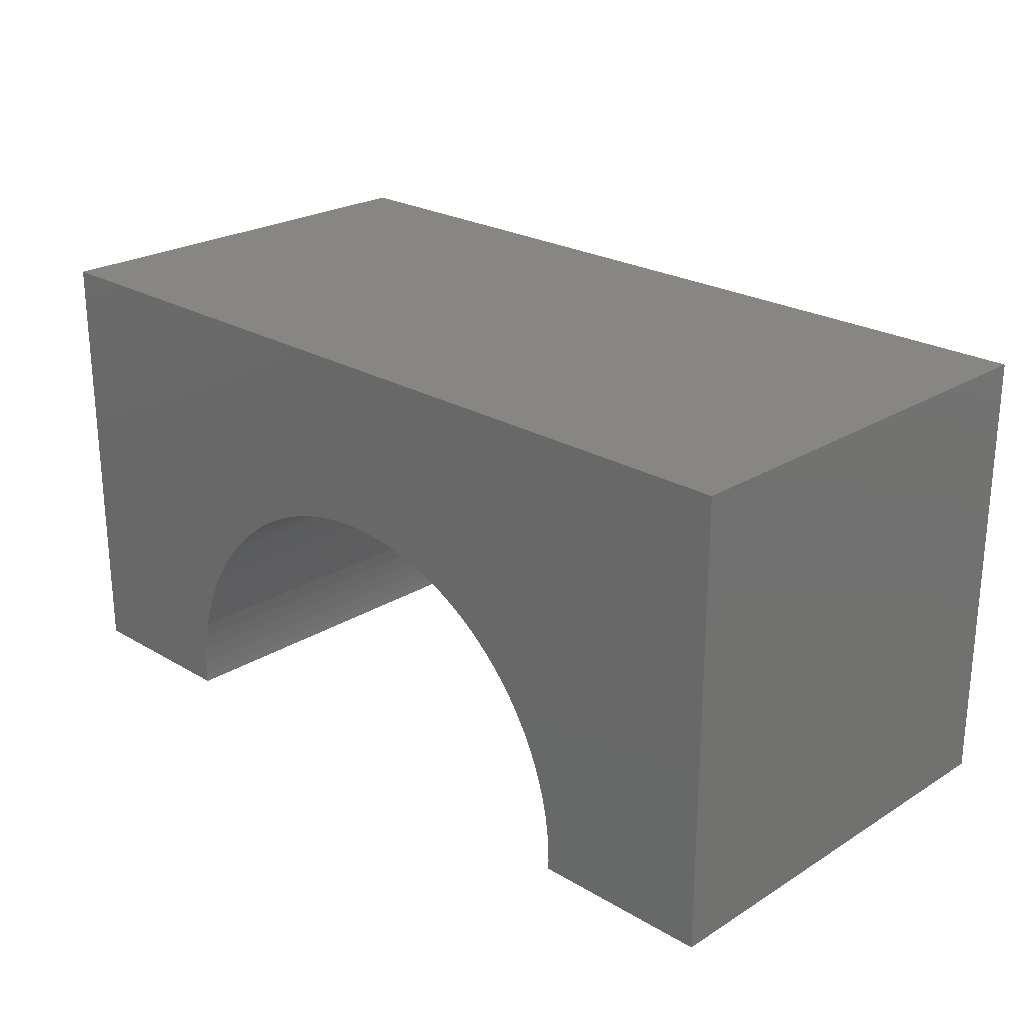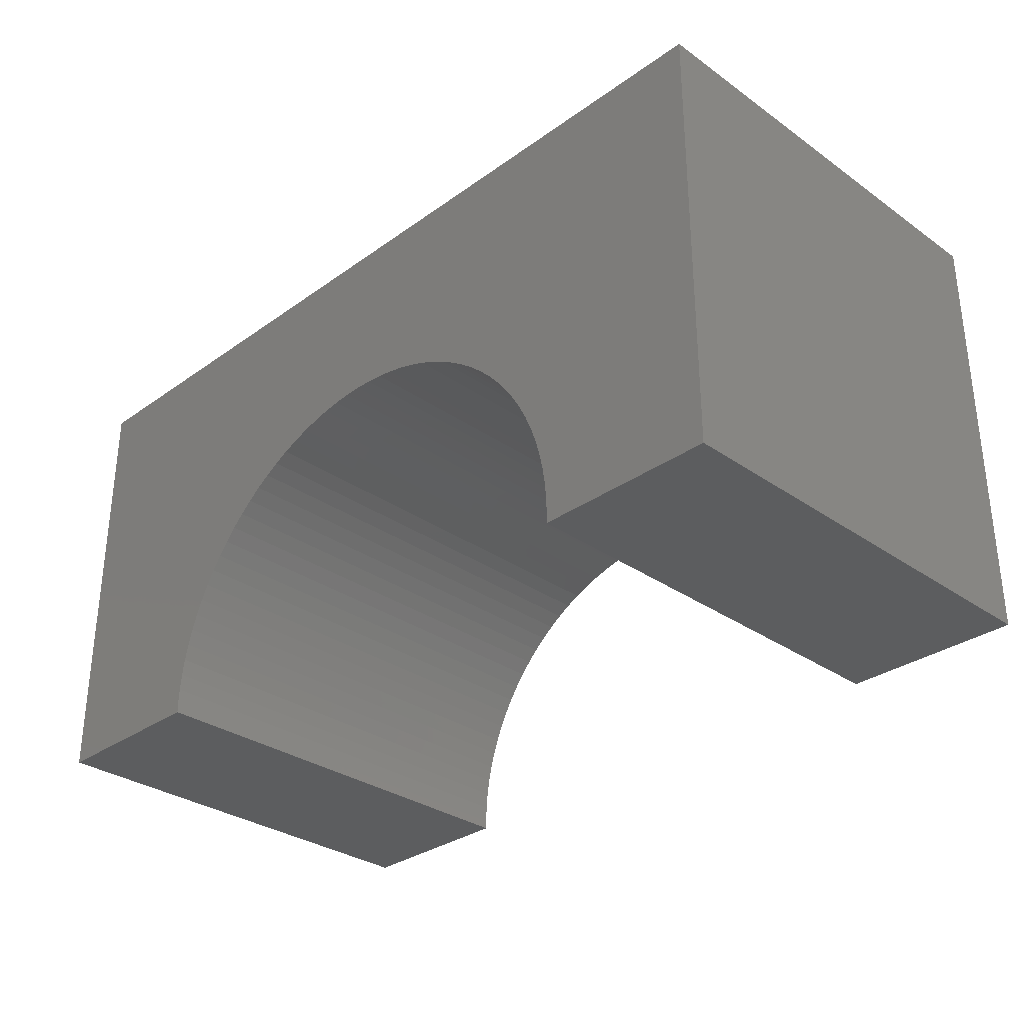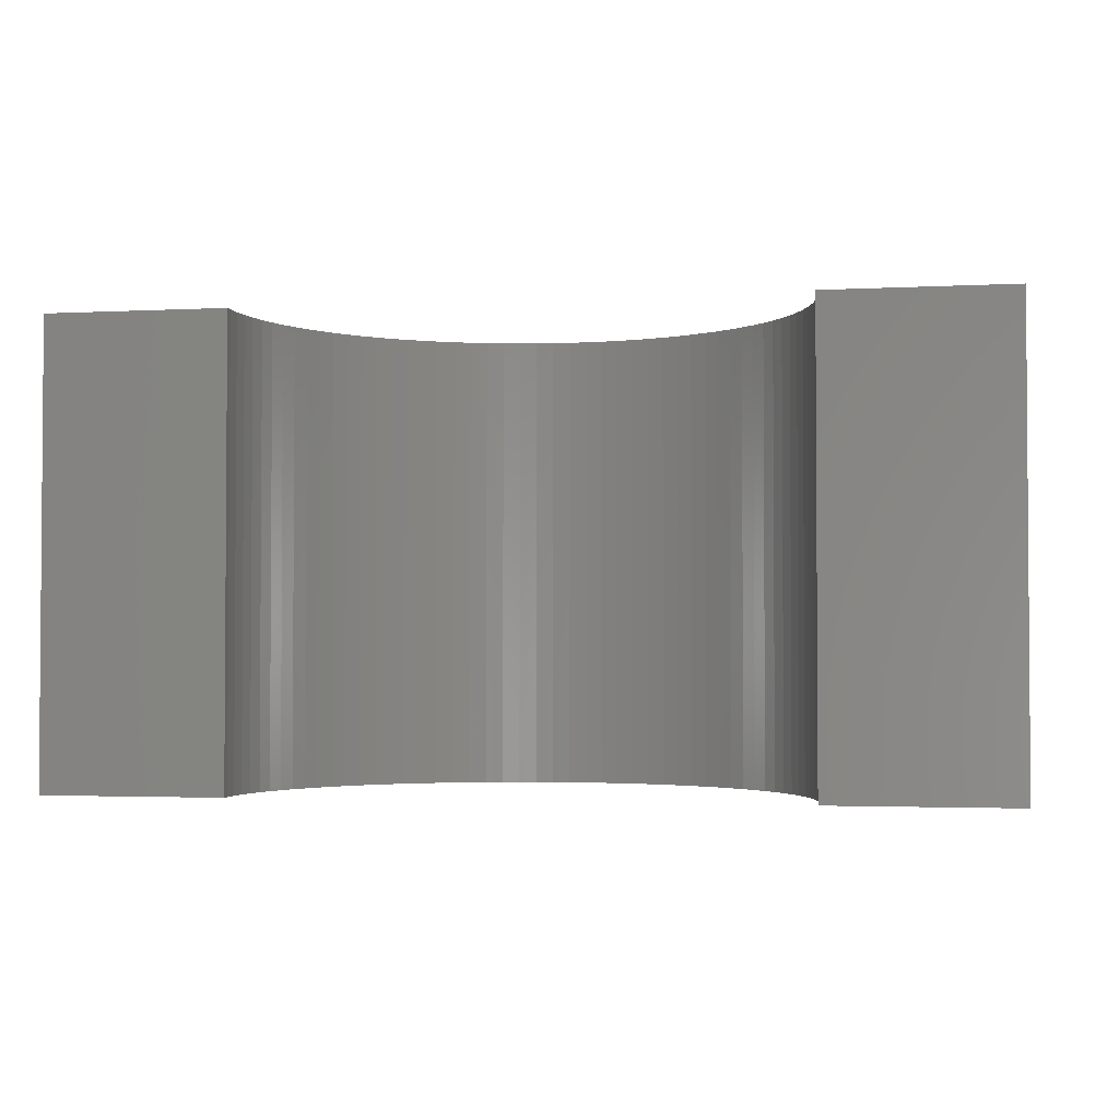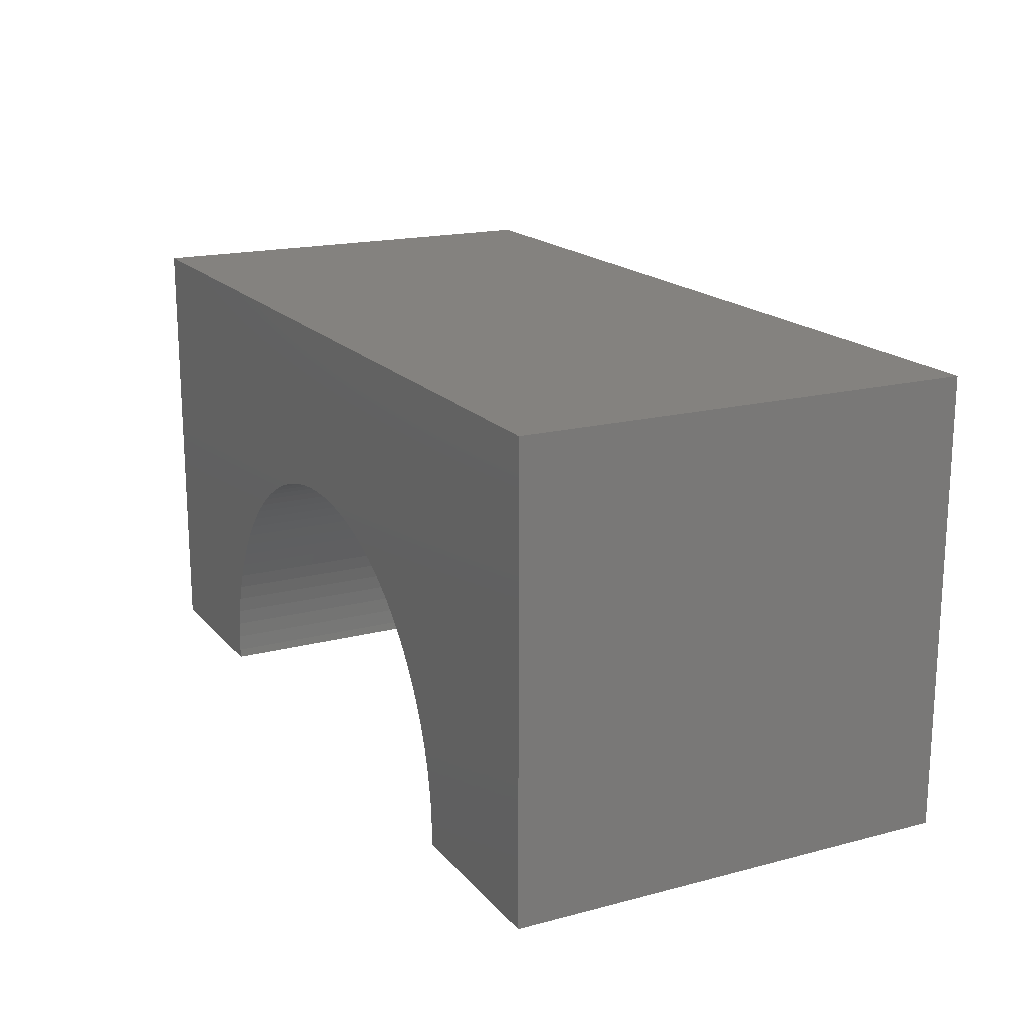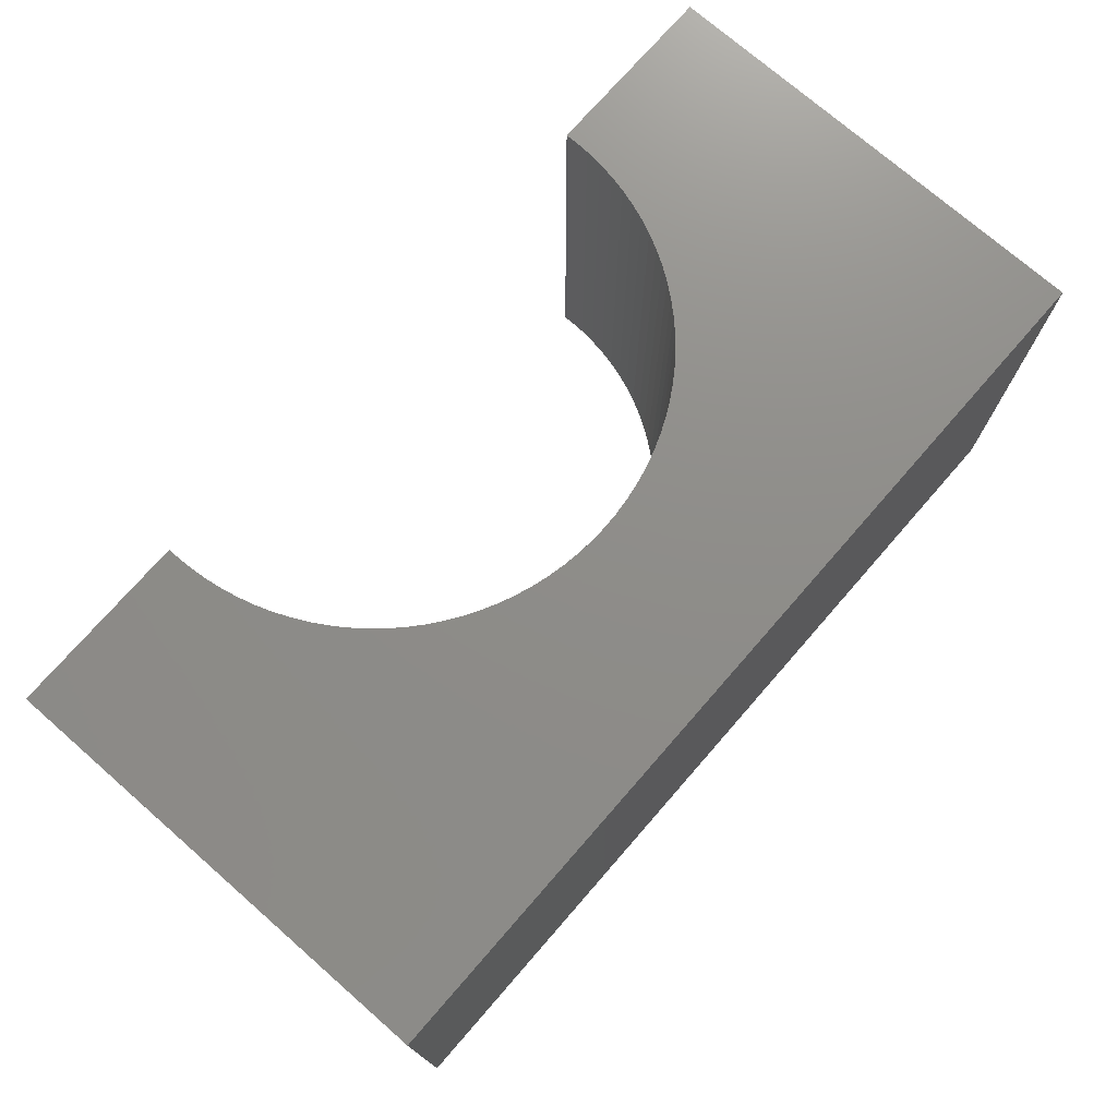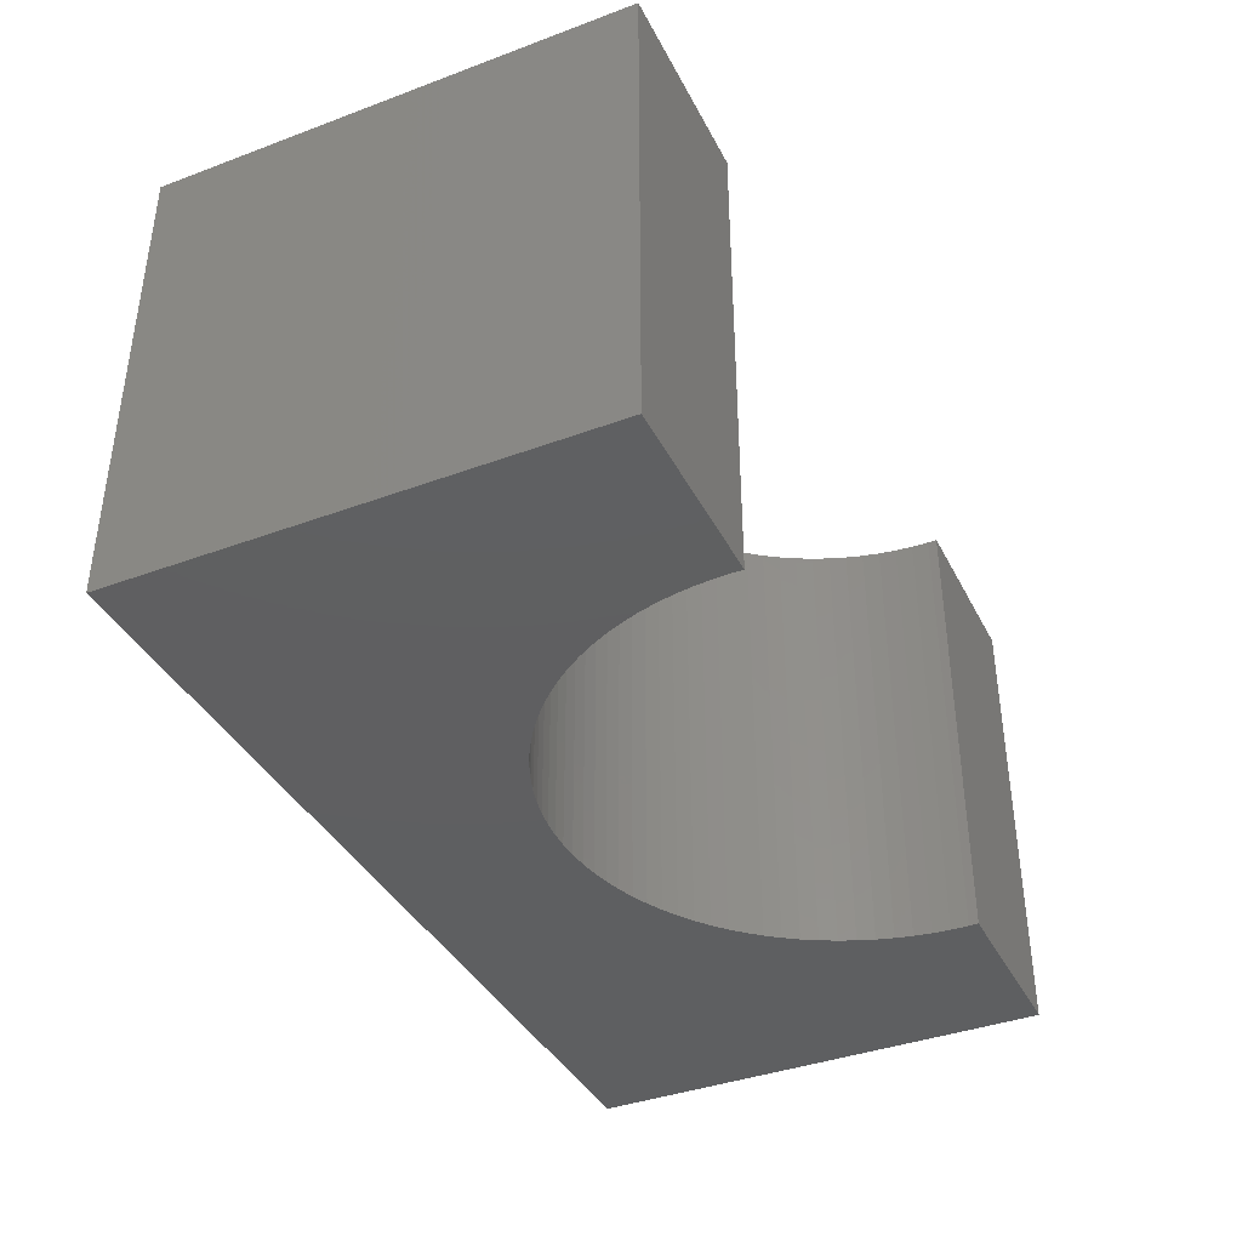
<metadata>
{"format":"stl","ext":"stl","renderer":"f3d","projection":"perspective","resolution":1024,"background":"white","views":[{"elev":23.9,"azim":44.4,"up":"+Z"},{"elev":-31.4,"azim":45.2,"up":"+Z"},{"elev":-2.4,"azim":-169.5,"up":"+Y"},{"elev":17.7,"azim":-117.2,"up":"+Z"},{"elev":74.2,"azim":-48.9,"up":"+Y"},{"elev":-38.8,"azim":115.0,"up":"+Y"}]}
</metadata>
<code>
# stl→obj: 114 verts, 224 faces
v 5 -2.5 2.5
v 5 2.5 -2.5
v 5 2.5 2.5
v 5 -2.5 -2.5
v -5 2.5 2.5
v -5 -2.5 2.5
v 2.997 -2.5 -2.5
v 2.997 2.5 -2.5
v -5 -2.5 -2.5
v -2.997 2.5 -2.5
v -2.997 -2.5 -2.5
v -5 2.5 -2.5
v 0 2.5 0.6
v 0.1884 2.5 0.5941
v 0.376 2.5 0.5763
v 0.5621 2.5 0.5469
v 0.7461 2.5 0.5057
v 0.9271 2.5 0.4532
v 1.104 2.5 0.3893
v 1.277 2.5 0.3145
v 1.445 2.5 0.2289
v 1.607 2.5 0.133
v 1.763 2.5 0.02705
v 1.912 2.5 -0.08846
v 2.054 2.5 -0.2131
v 2.187 2.5 -0.3464
v 2.312 2.5 -0.4877
v 2.427 2.5 -0.6366
v 2.533 2.5 -0.7925
v 2.629 2.5 -0.9547
v 2.714 2.5 -1.123
v 2.789 2.5 -1.296
v 2.853 2.5 -1.473
v 2.906 2.5 -1.654
v 2.947 2.5 -1.838
v 2.976 2.5 -2.024
v 2.994 2.5 -2.212
v 3 2.5 -2.4
v -0.1884 2.5 0.5941
v -0.376 2.5 0.5763
v -0.5621 2.5 0.5469
v -0.7461 2.5 0.5057
v -0.9271 2.5 0.4532
v -1.104 2.5 0.3893
v -1.277 2.5 0.3145
v -1.445 2.5 0.2289
v -1.607 2.5 0.133
v -1.763 2.5 0.02705
v -1.912 2.5 -0.08846
v -2.054 2.5 -0.2131
v -2.187 2.5 -0.3464
v -2.312 2.5 -0.4877
v -2.427 2.5 -0.6366
v -2.533 2.5 -0.7925
v -2.629 2.5 -0.9547
v -2.714 2.5 -1.123
v -2.789 2.5 -1.296
v -2.853 2.5 -1.473
v -2.906 2.5 -1.654
v -2.947 2.5 -1.838
v -2.976 2.5 -2.024
v -2.994 2.5 -2.212
v -3 2.5 -2.4
v 0 -2.5 0.6
v -0.1884 -2.5 0.5941
v -0.376 -2.5 0.5763
v -0.5621 -2.5 0.5469
v -0.7461 -2.5 0.5057
v -0.9271 -2.5 0.4532
v -1.104 -2.5 0.3893
v -1.277 -2.5 0.3145
v -1.445 -2.5 0.2289
v -1.607 -2.5 0.133
v -1.763 -2.5 0.02705
v -1.912 -2.5 -0.08846
v -2.054 -2.5 -0.2131
v -2.187 -2.5 -0.3464
v -2.312 -2.5 -0.4877
v -2.427 -2.5 -0.6366
v -2.533 -2.5 -0.7925
v -2.629 -2.5 -0.9547
v -2.714 -2.5 -1.123
v -2.789 -2.5 -1.296
v -2.853 -2.5 -1.473
v -2.906 -2.5 -1.654
v -2.947 -2.5 -1.838
v -2.976 -2.5 -2.024
v -2.994 -2.5 -2.212
v -3 -2.5 -2.4
v 0.1884 -2.5 0.5941
v 0.376 -2.5 0.5763
v 0.5621 -2.5 0.5469
v 0.7461 -2.5 0.5057
v 0.9271 -2.5 0.4532
v 1.104 -2.5 0.3893
v 1.277 -2.5 0.3145
v 1.445 -2.5 0.2289
v 1.607 -2.5 0.133
v 1.763 -2.5 0.02705
v 1.912 -2.5 -0.08846
v 2.054 -2.5 -0.2131
v 2.187 -2.5 -0.3464
v 2.312 -2.5 -0.4877
v 2.427 -2.5 -0.6366
v 2.533 -2.5 -0.7925
v 2.629 -2.5 -0.9547
v 2.714 -2.5 -1.123
v 2.789 -2.5 -1.296
v 2.853 -2.5 -1.473
v 2.906 -2.5 -1.654
v 2.947 -2.5 -1.838
v 2.976 -2.5 -2.024
v 2.994 -2.5 -2.212
v 3 -2.5 -2.4
f 1 2 3
f 2 1 4
f 5 1 3
f 1 5 6
f 7 2 4
f 2 7 8
f 9 10 11
f 10 9 12
f 9 5 12
f 5 9 6
f 3 13 5
f 3 14 13
f 3 15 14
f 3 16 15
f 3 17 16
f 3 18 17
f 3 19 18
f 3 20 19
f 3 21 20
f 3 22 21
f 3 23 22
f 3 24 23
f 3 25 24
f 3 26 25
f 3 27 26
f 3 28 27
f 3 29 28
f 3 30 29
f 3 31 30
f 2 31 3
f 31 2 32
f 32 2 33
f 33 2 34
f 34 2 35
f 35 2 36
f 36 2 37
f 37 2 38
f 38 2 8
f 39 5 13
f 40 5 39
f 41 5 40
f 42 5 41
f 43 5 42
f 44 5 43
f 45 5 44
f 46 5 45
f 47 5 46
f 48 5 47
f 49 5 48
f 50 5 49
f 51 5 50
f 52 5 51
f 53 5 52
f 54 5 53
f 55 5 54
f 56 5 55
f 12 56 57
f 12 57 58
f 12 58 59
f 12 59 60
f 12 60 61
f 12 61 62
f 12 62 63
f 12 63 10
f 56 12 5
f 6 64 1
f 6 65 64
f 6 66 65
f 6 67 66
f 6 68 67
f 6 69 68
f 6 70 69
f 6 71 70
f 6 72 71
f 6 73 72
f 6 74 73
f 6 75 74
f 6 76 75
f 6 77 76
f 6 78 77
f 6 79 78
f 6 80 79
f 6 81 80
f 6 82 81
f 9 82 6
f 82 9 83
f 83 9 84
f 84 9 85
f 85 9 86
f 86 9 87
f 87 9 88
f 88 9 89
f 89 9 11
f 90 1 64
f 91 1 90
f 92 1 91
f 93 1 92
f 94 1 93
f 95 1 94
f 96 1 95
f 97 1 96
f 98 1 97
f 99 1 98
f 100 1 99
f 101 1 100
f 102 1 101
f 103 1 102
f 104 1 103
f 105 1 104
f 106 1 105
f 107 1 106
f 4 107 108
f 4 108 109
f 4 109 110
f 4 110 111
f 4 111 112
f 4 112 113
f 4 113 114
f 4 114 7
f 107 4 1
f 113 36 37
f 36 113 112
f 114 37 38
f 37 114 113
f 104 27 28
f 27 104 103
f 106 29 30
f 29 106 105
f 89 10 63
f 10 89 11
f 77 50 76
f 50 77 51
f 66 39 65
f 39 66 40
f 64 14 90
f 14 64 13
f 95 20 96
f 20 95 19
f 69 42 68
f 42 69 43
f 98 23 99
f 23 98 22
f 94 19 95
f 19 94 18
f 112 35 36
f 35 112 111
f 75 48 74
f 48 75 49
f 99 24 100
f 24 99 23
f 105 28 29
f 28 105 104
f 65 13 64
f 13 65 39
f 90 15 91
f 15 90 14
f 100 25 101
f 25 100 24
f 103 26 27
f 26 103 102
f 70 43 69
f 43 70 44
f 107 30 31
f 30 107 106
f 71 44 70
f 44 71 45
f 91 16 92
f 16 91 15
f 97 22 98
f 22 97 21
f 109 32 33
f 32 109 108
f 68 41 67
f 41 68 42
f 79 54 53
f 54 79 80
f 81 56 55
f 56 81 82
f 80 55 54
f 55 80 81
f 88 63 62
f 63 88 89
f 111 34 35
f 34 111 110
f 108 31 32
f 31 108 107
f 7 38 8
f 38 7 114
f 110 33 34
f 33 110 109
f 72 45 71
f 45 72 46
f 101 26 102
f 26 101 25
f 83 58 57
f 58 83 84
f 74 47 73
f 47 74 48
f 73 46 72
f 46 73 47
f 67 40 66
f 40 67 41
f 86 61 60
f 61 86 87
f 76 49 75
f 49 76 50
f 84 59 58
f 59 84 85
f 87 62 61
f 62 87 88
f 96 21 97
f 21 96 20
f 78 53 52
f 53 78 79
f 85 60 59
f 60 85 86
f 82 57 56
f 57 82 83
f 77 52 51
f 52 77 78
f 92 17 93
f 17 92 16
f 93 18 94
f 18 93 17

</code>
